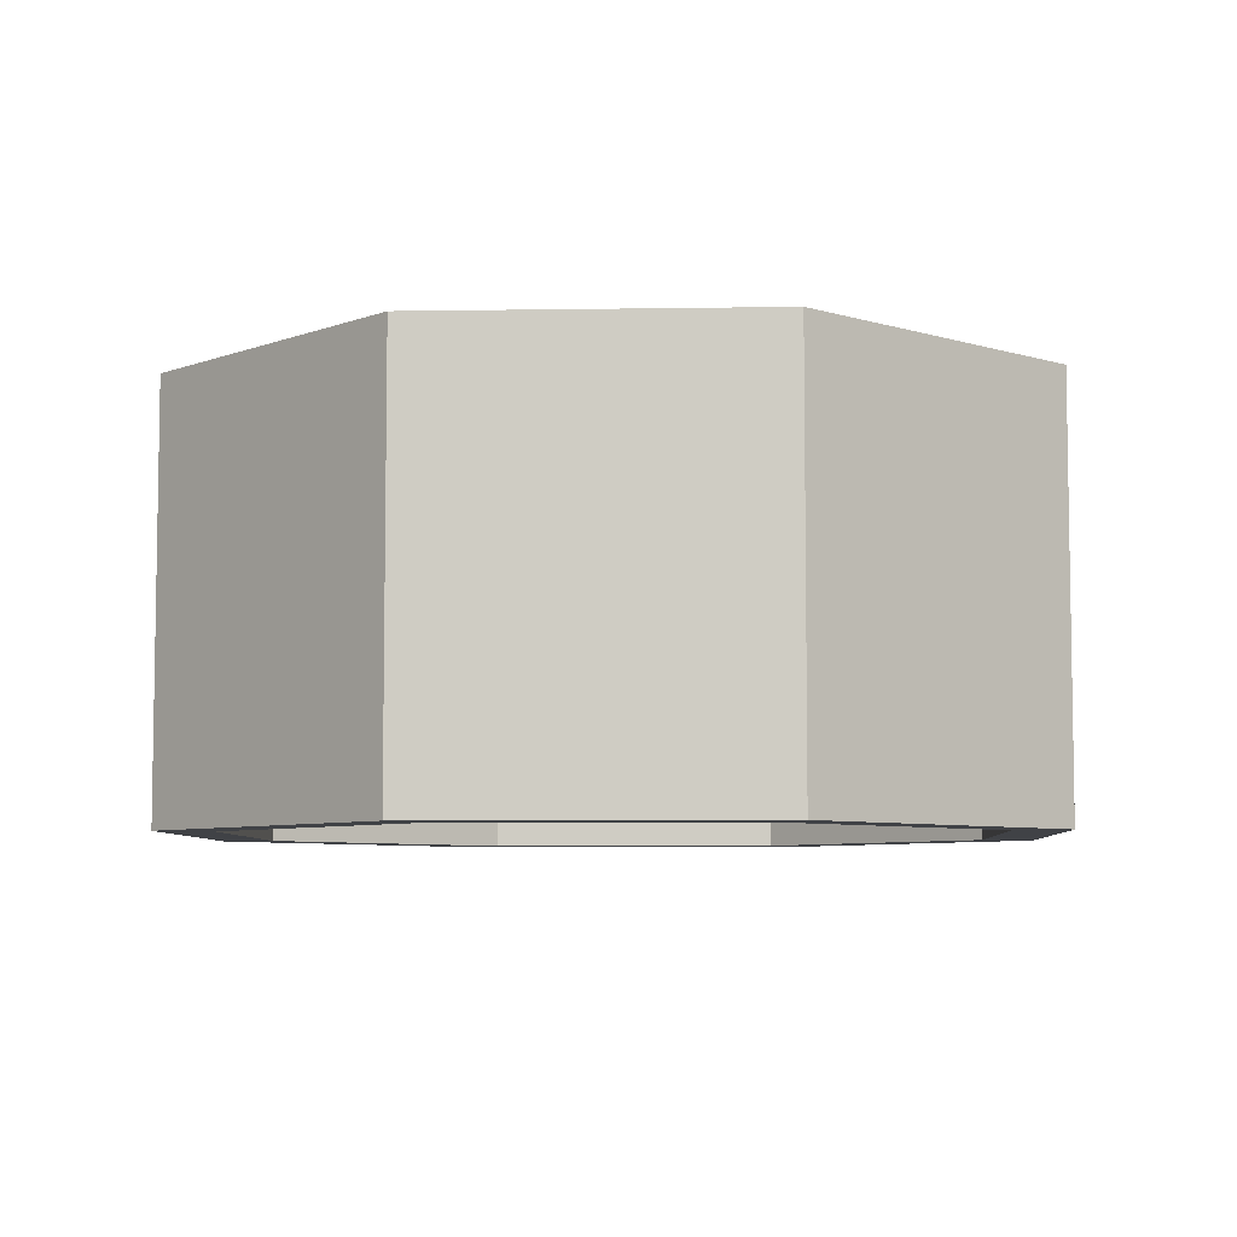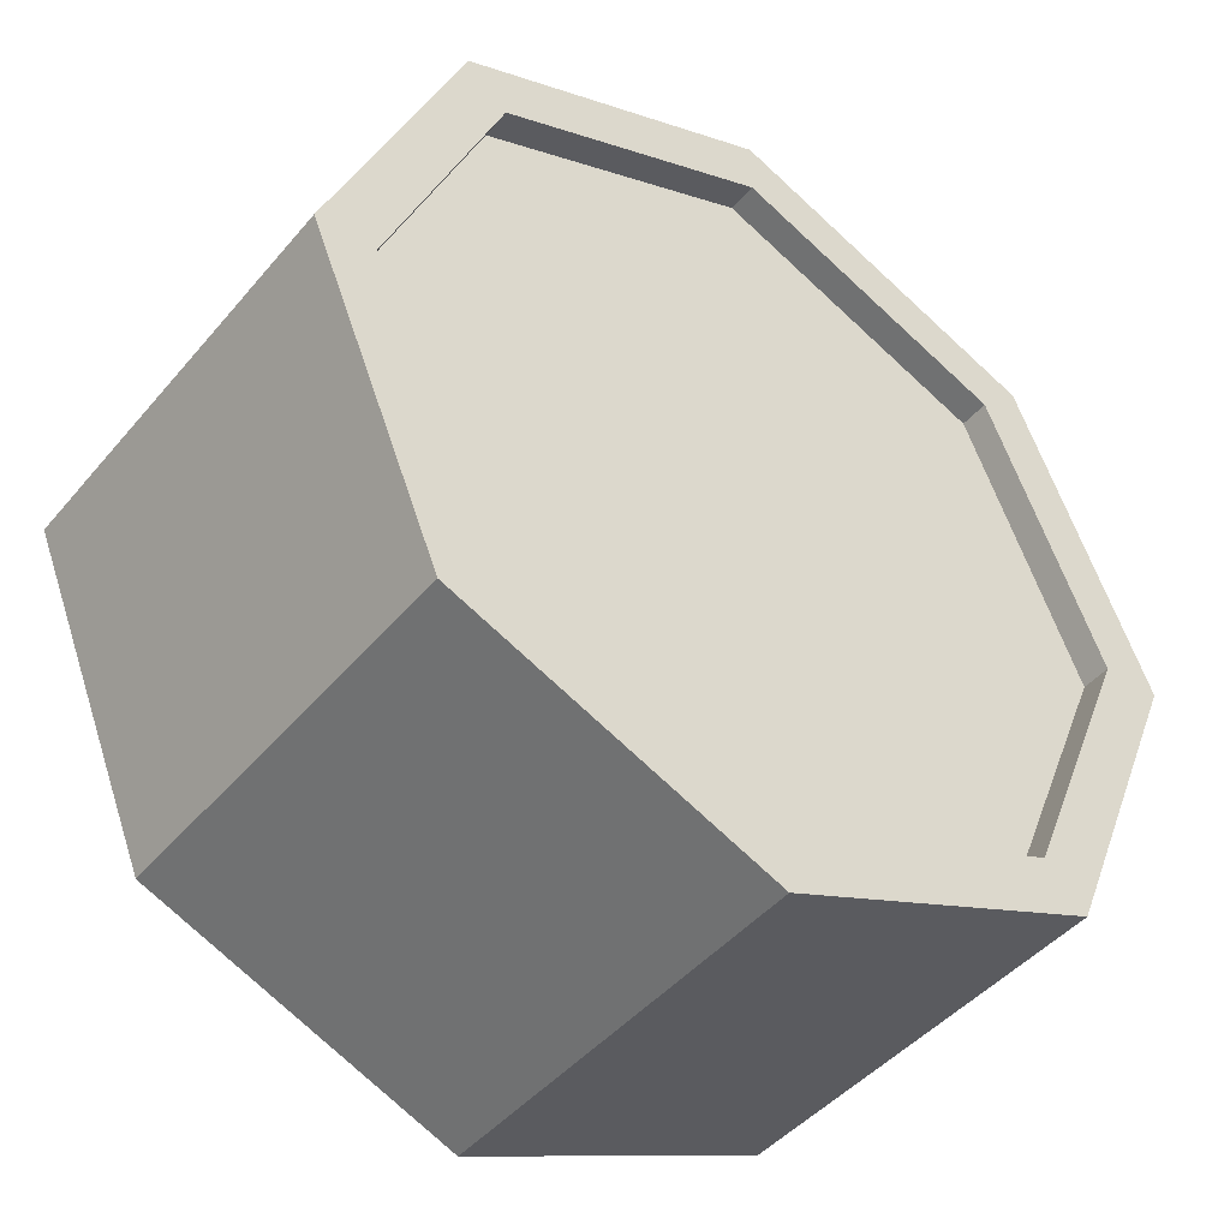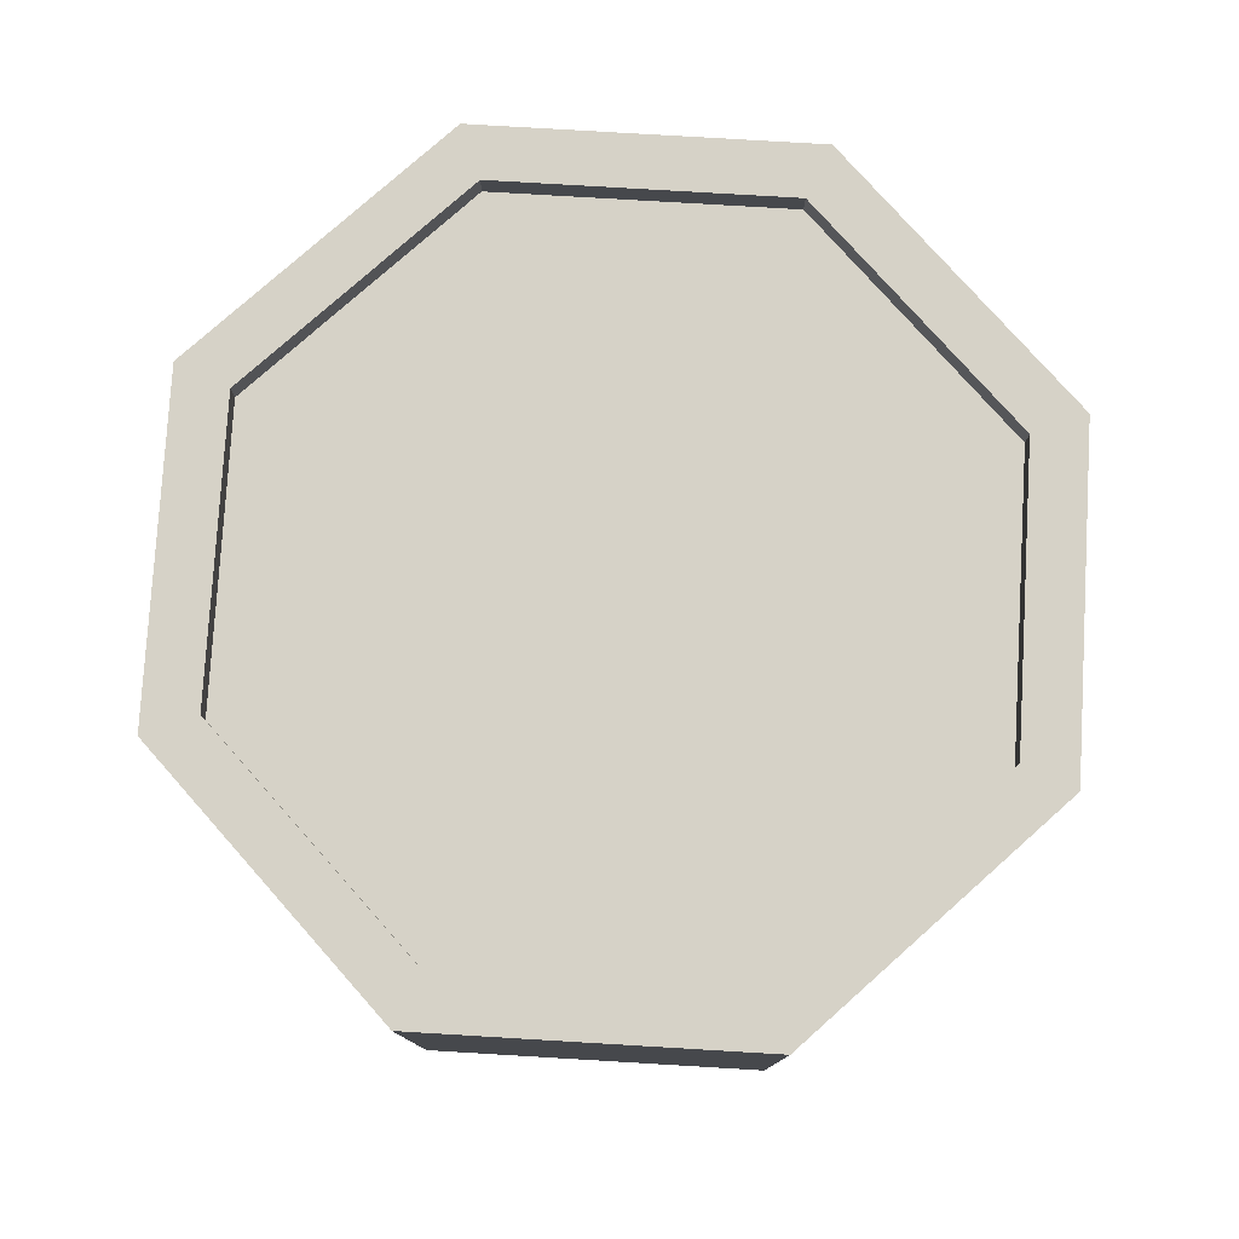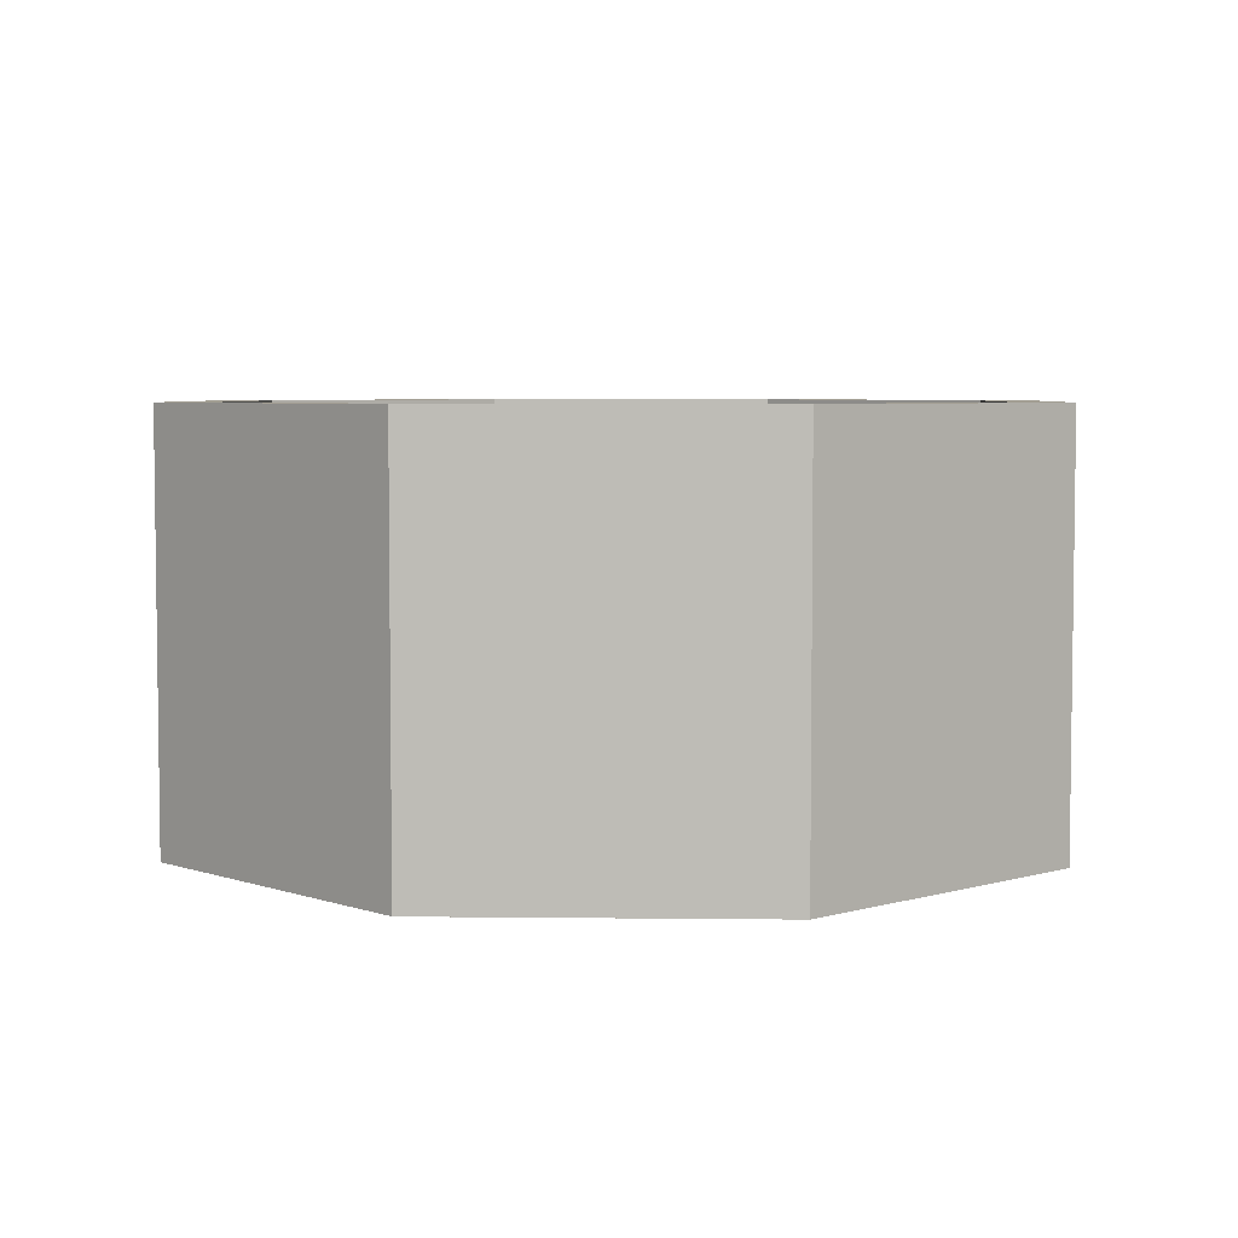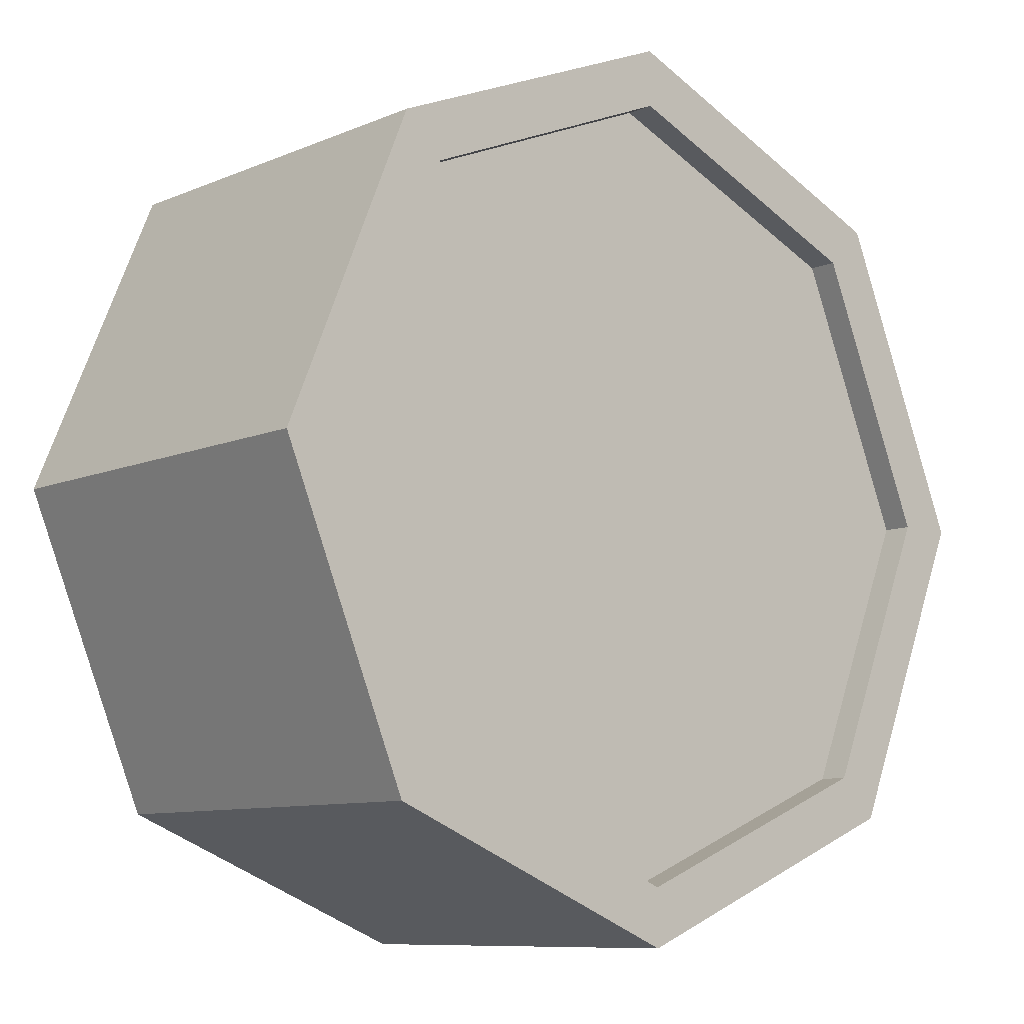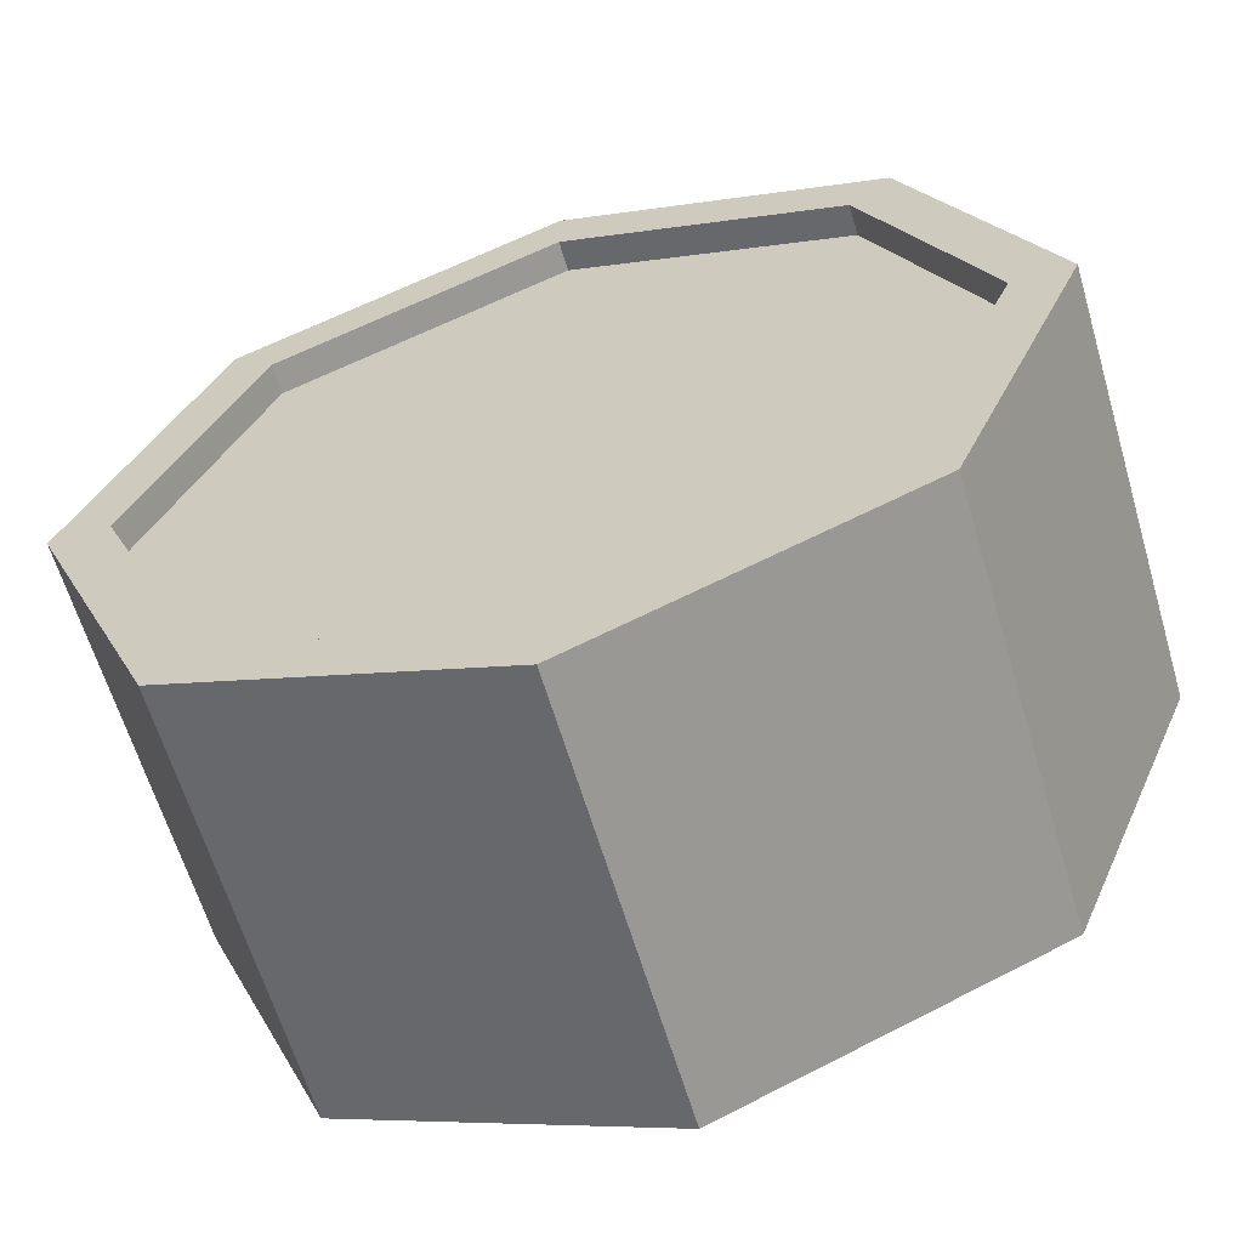
<metadata>
{"format":"obj","ext":"obj","renderer":"f3d","projection":"perspective","resolution":1024,"background":"white","views":[{"elev":-6.4,"azim":-19.8,"up":"+Y"},{"elev":-44.6,"azim":142.9,"up":"+Z"},{"elev":78.6,"azim":115.9,"up":"+Y"},{"elev":5.0,"azim":24.6,"up":"+Y"},{"elev":-9.2,"azim":138.3,"up":"+Z"},{"elev":-62.3,"azim":16.4,"up":"+Z"}]}
</metadata>
<code>
o canSmall
v -0.8485 0 -0.8485
v -1.045 0 0
v -1.2 0 0
v -0.7391 0 -0.7391
v 0 0 -1.2
v -0 0 -1.045
v 0.7391 0 -0.7391
v 0.8485 0 -0.8485
v 1.045 0 0
v 1.2 0 0
v -0.8485 -0 0.8485
v -0.7391 -0 0.7391
v 0 -0 1.2
v 0 -0 1.045
v 0.8485 -0 0.8485
v 0.7391 -0 0.7391
v -0 0.08 -1.045
v -0.7391 0.08 -0.7391
v 0.7391 0.08 -0.7391
v 1.045 0.08 0
v 1.045 1.124 0
v 0.7391 1.044 0.7391
v 0.7391 1.124 0.7391
v 1.045 1.044 0
v 0.7391 1.124 -0.7391
v 0.7391 1.044 -0.7391
v 0 1.124 1.045
v 0 1.044 1.045
v 0.7391 0.08 0.7391
v -0.7391 1.044 0.7391
v -0.8052 1.044 0.16
v -1.045 1.044 0
v -0.2452 1.044 0.24
v -0.2452 1.044 -0.24
v -0 1.044 -1.045
v -0.8052 1.044 -0.16
v -0.7391 1.044 -0.7391
v -0.8485 1.124 0.8485
v -1.045 1.124 0
v -1.2 1.124 0
v -0.7391 1.124 0.7391
v 0 1.124 1.2
v 0.8485 1.124 0.8485
v 1.2 1.124 0
v -0.8485 1.124 -0.8485
v -0.7391 1.124 -0.7391
v 0 1.124 -1.2
v -0 1.124 -1.045
v 0.8485 1.124 -0.8485
v -0.7391 0.08 0.7391
v -1.045 0.08 0
v 0 0.08 1.045
v -0.8485 0.8042 0.8485
v -1.2 0.8042 0
v 0 0.32 -1.2
v 0.8485 0.32 -0.8485
v 0.8485 0.32 0.8485
v 1.2 0.32 0
v 0 0.8042 -1.2
v -0.8485 0.8042 -0.8485
v 0 0.8042 1.2
v 0.8485 0.8042 0.8485
v 0.8485 0.8042 -0.8485
v 1.2 0.8042 0
v -0.8485 0.32 -0.8485
v -1.2 0.32 0
v -0.8485 0.32 0.8485
v 0 0.32 1.2
v -0.3564 1.044 0.1119
v -0.6941 1.044 -0.06363
v -0.6941 1.044 0.06363
v -0.3564 1.044 -0.1119
f 1 2 3
f 2 1 4
f 4 1 5
f 4 5 6
f 6 5 7
f 7 5 8
f 7 8 9
f 9 8 10
f 2 11 3
f 11 2 12
f 11 12 13
f 13 12 14
f 13 14 15
f 15 9 10
f 15 14 16
f 15 16 9
f 17 4 6
f 4 17 18
f 19 6 7
f 6 19 17
f 19 9 20
f 9 19 7
f 21 22 23
f 22 21 24
f 25 24 21
f 24 25 26
f 27 22 28
f 22 27 23
f 20 16 29
f 16 20 9
f 30 31 32
f 31 30 33
f 33 30 28
f 33 28 34
f 34 28 35
f 35 28 26
f 26 28 22
f 26 22 24
f 36 32 31
f 32 36 37
f 37 36 34
f 37 34 35
f 38 39 40
f 39 38 41
f 41 38 42
f 41 42 27
f 27 42 43
f 27 43 23
f 23 43 21
f 21 43 44
f 39 45 40
f 45 39 46
f 45 46 47
f 47 46 48
f 47 48 25
f 47 25 49
f 49 25 21
f 49 21 44
f 25 35 26
f 35 25 48
f 48 37 35
f 37 48 46
f 37 39 32
f 39 37 46
f 32 41 30
f 41 32 39
f 41 28 30
f 28 41 27
f 18 50 51
f 50 18 52
f 52 18 17
f 52 17 19
f 52 19 29
f 29 19 20
f 52 16 14
f 16 52 29
f 50 14 12
f 14 50 52
f 2 50 12
f 50 2 51
f 4 51 2
f 51 4 18
f 40 53 38
f 53 40 54
f 55 8 5
f 8 55 56
f 10 57 15
f 57 10 58
f 45 59 60
f 59 45 47
f 43 61 62
f 61 43 42
f 45 54 40
f 54 45 60
f 8 58 10
f 58 8 56
f 63 44 64
f 44 63 49
f 47 63 59
f 63 47 49
f 65 5 1
f 5 65 55
f 66 11 67
f 11 66 3
f 65 3 66
f 3 65 1
f 42 53 61
f 53 42 38
f 64 43 62
f 43 64 44
f 68 11 13
f 11 68 67
f 57 13 15
f 13 57 68
f 69 70 71
f 70 69 72
f 60 55 65
f 55 60 59
f 59 56 55
f 56 59 63
f 60 66 54
f 66 60 65
f 62 68 57
f 68 62 61
f 61 67 68
f 67 61 53
f 54 67 53
f 67 54 66
f 56 64 58
f 64 56 63
f 58 62 57
f 62 58 64
f 31 71 36
f 71 31 33
f 71 33 69
f 69 33 72
f 70 36 71
f 36 70 34
f 34 70 72
f 34 72 33

</code>
